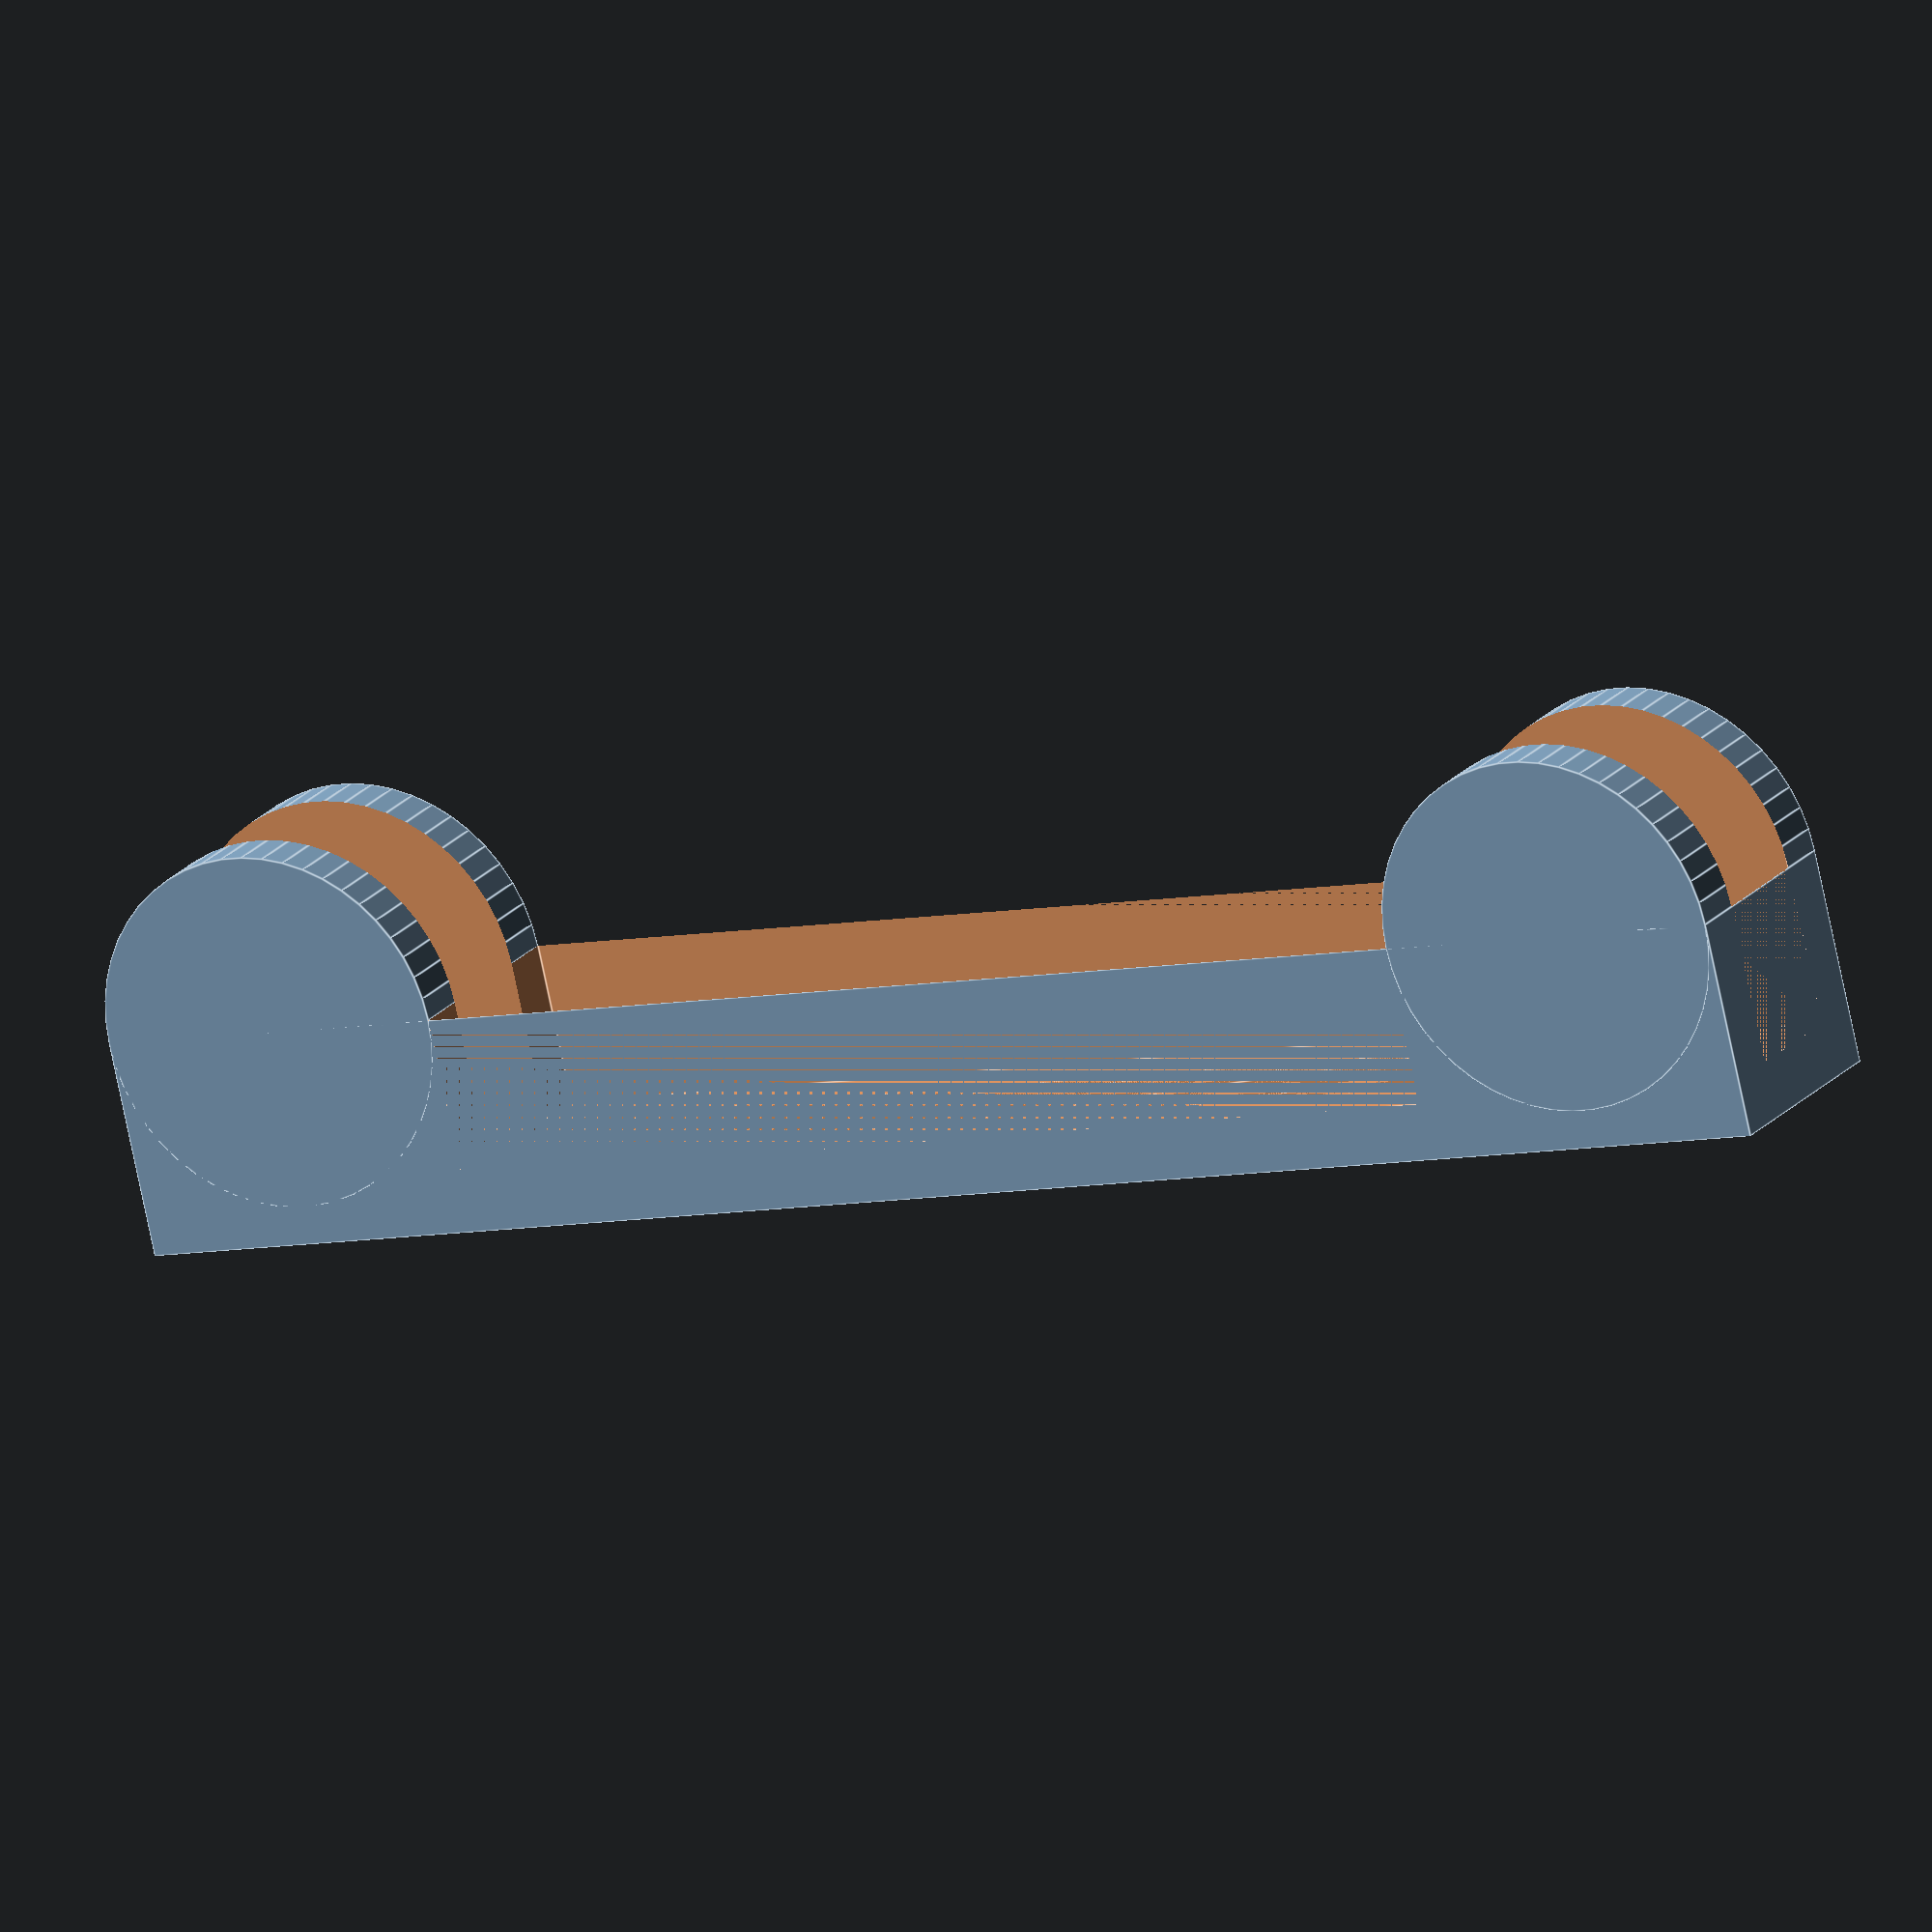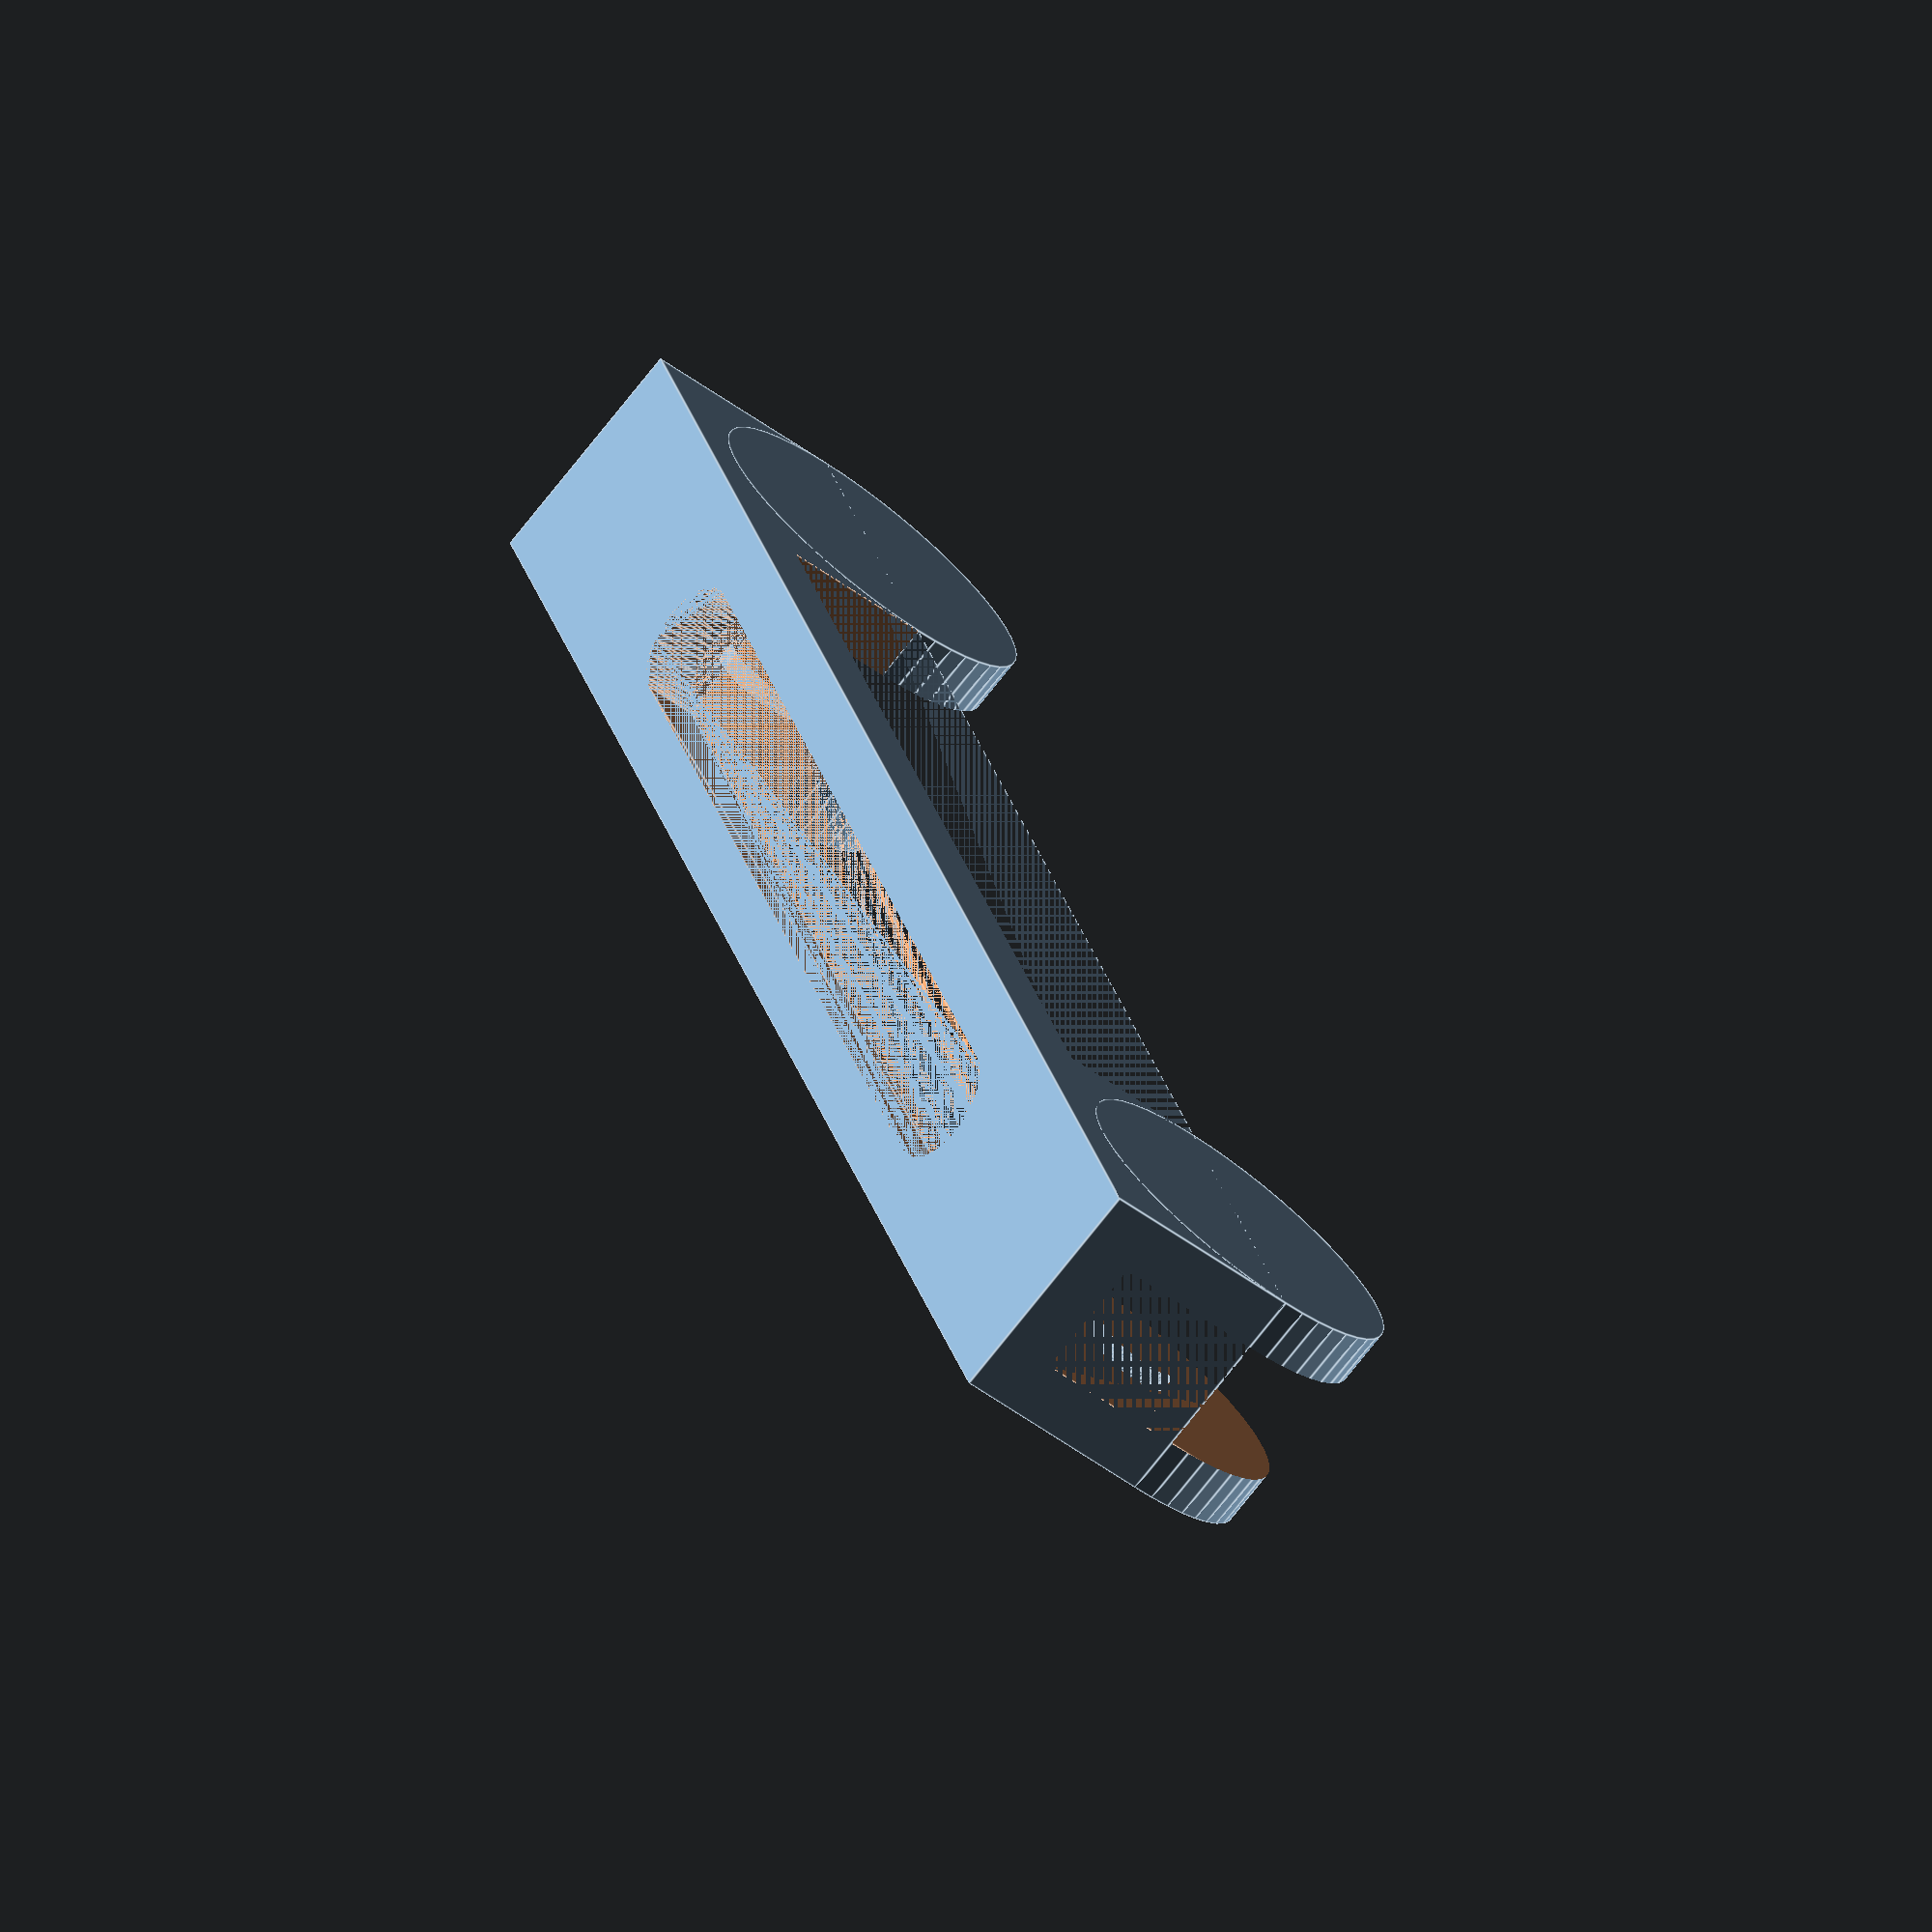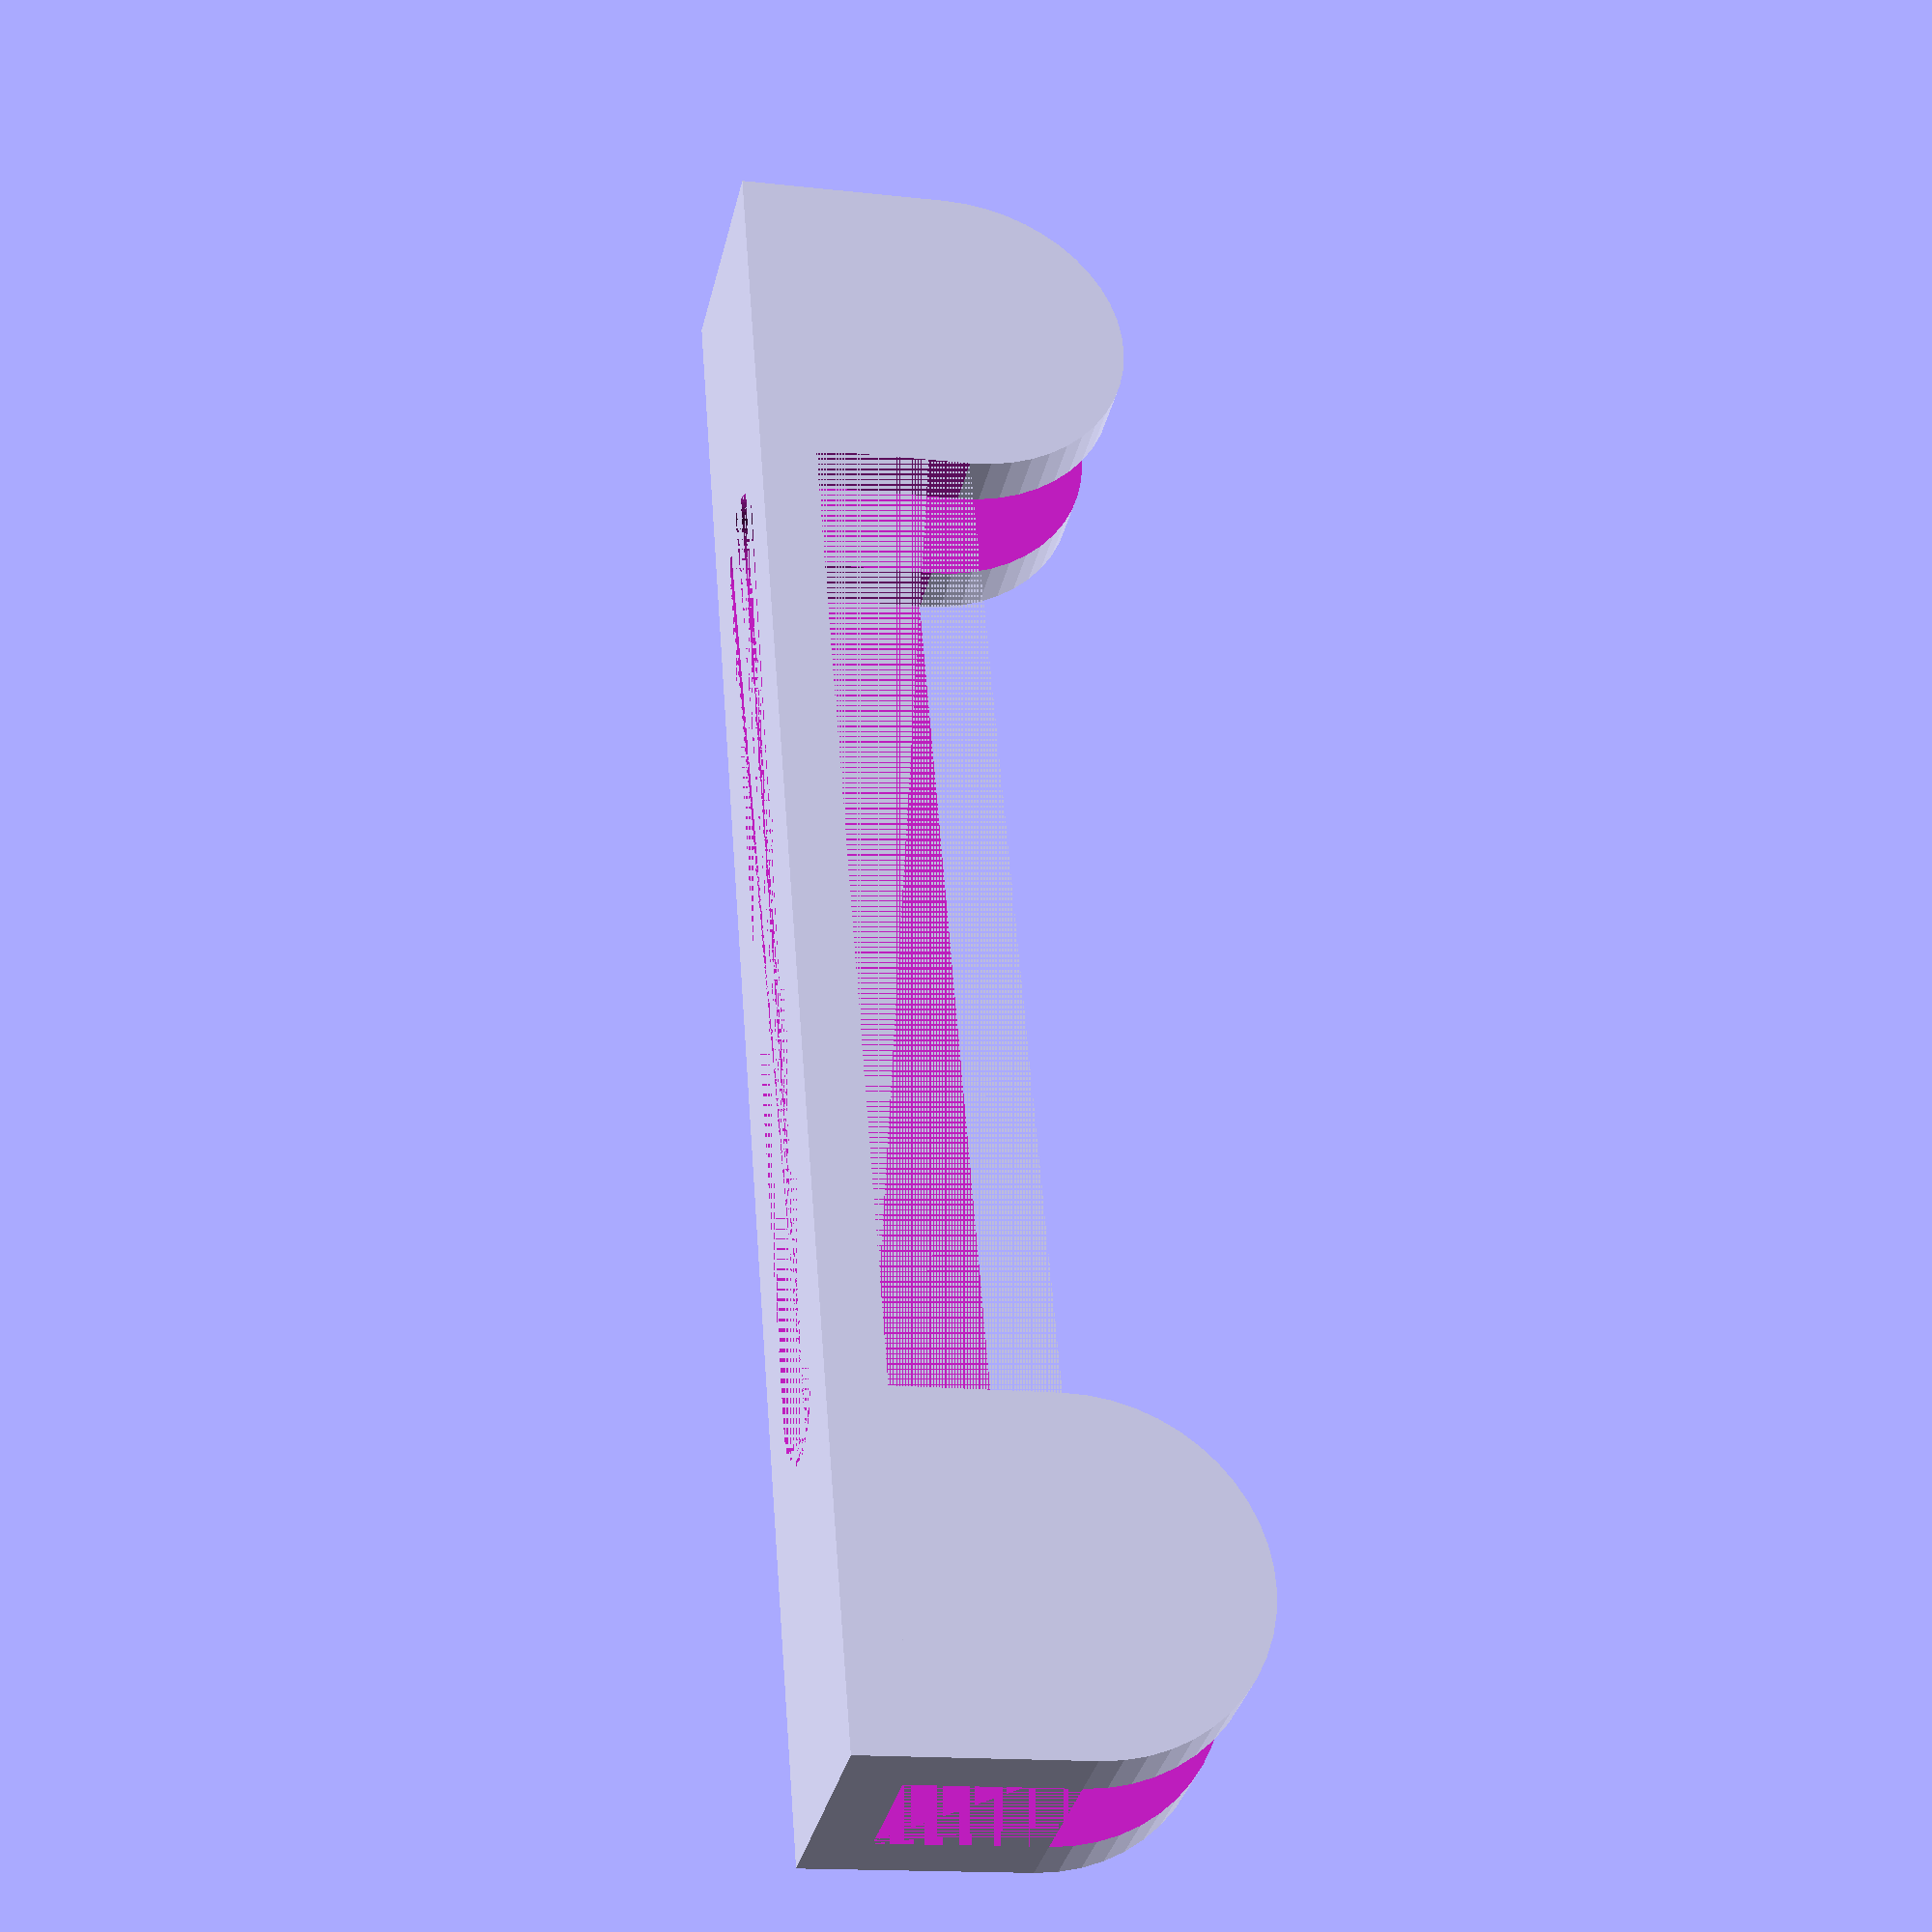
<openscad>
length = 75;

//Bearing
bearingOD = 13;
bearingID = 4;
bearingDepth = 5;

wallThickness = 2.4;

//Advanced
fudgeAllowance = 0.2; //looseness of bearing fit

//Hidden
$fn=50;
yTotal = bearingDepth+(2*wallThickness)+fudgeAllowance;
zCube = bearingOD/2+wallThickness+fudgeAllowance;
bearingCover = bearingOD/2+1;

union(){
  difference(){
    union(){
      cube([length,yTotal,zCube]);
      rotate([90,0,0]){ translate([bearingCover,zCube,-yTotal]){ cylinder(yTotal,r=bearingCover);}}  
      rotate([90,0,0]){ translate([length-bearingCover,zCube,-yTotal]){ cylinder(yTotal,r=bearingCover);}}  
    }
    translate([0,wallThickness,wallThickness]){ cube([length,bearingDepth+fudgeAllowance,zCube+bearingCover]);}
    translate([(bearingCover*2),0,wallThickness]){ cube([length-(bearingCover*4),yTotal,zCube+bearingCover]);}
    translate([bearingCover*2.25,bearingDepth/2+wallThickness+fudgeAllowance,0]){
      hull() {
        translate([length-(bearingCover*4.5),0,0]) cylinder(wallThickness,d=bearingDepth);
        cylinder(wallThickness,d=bearingDepth);
      }
    }
  }
  difference(){
    union(){
      translate([bearingCover,wallThickness-fudgeAllowance,zCube]){ sphere(d=bearingID);}
      translate([bearingCover,yTotal-wallThickness-fudgeAllowance,zCube]){ sphere(d=bearingID);}
      translate([length-bearingCover,wallThickness-fudgeAllowance,zCube]){ sphere(d=bearingID);}
      translate([length-bearingCover,yTotal-wallThickness-fudgeAllowance,zCube]){ sphere(d=bearingID);}
    }
    translate([0,wallThickness+(4*fudgeAllowance),wallThickness]){ cube([length,yTotal-(8*fudgeAllowance)-(2*wallThickness),zCube+bearingCover]);}
  }    
}

</openscad>
<views>
elev=76.0 azim=27.3 roll=11.8 proj=o view=edges
elev=44.9 azim=112.1 roll=228.3 proj=o view=edges
elev=194.9 azim=109.0 roll=283.6 proj=p view=solid
</views>
